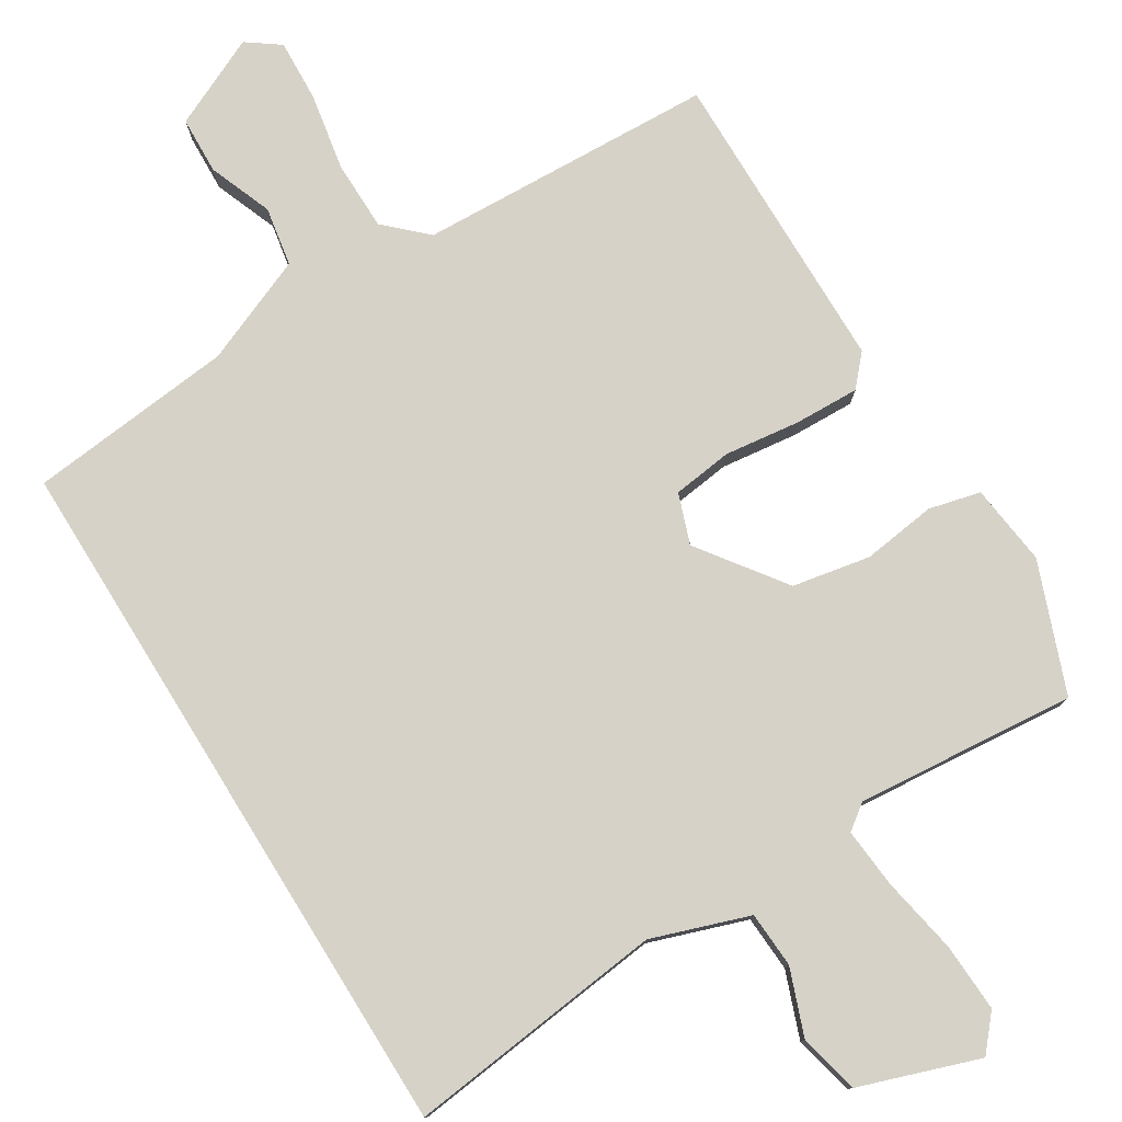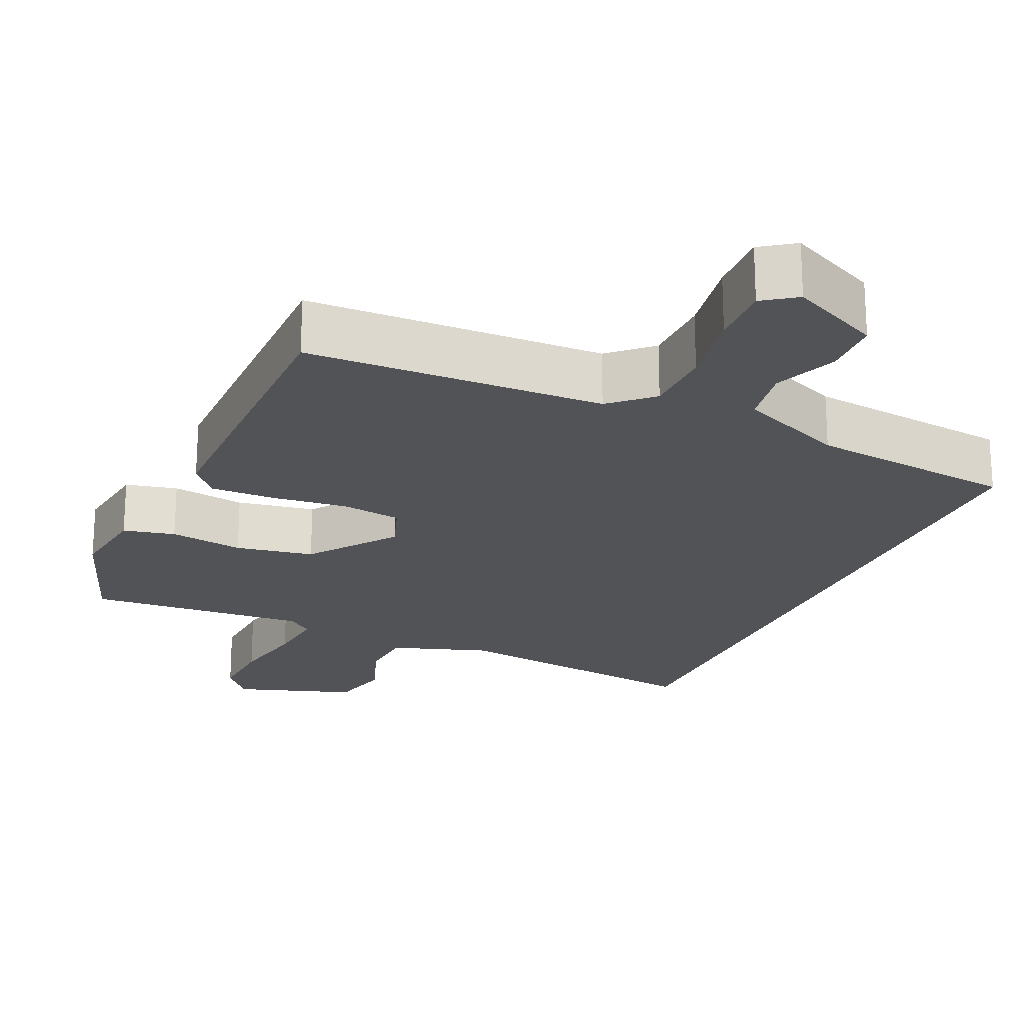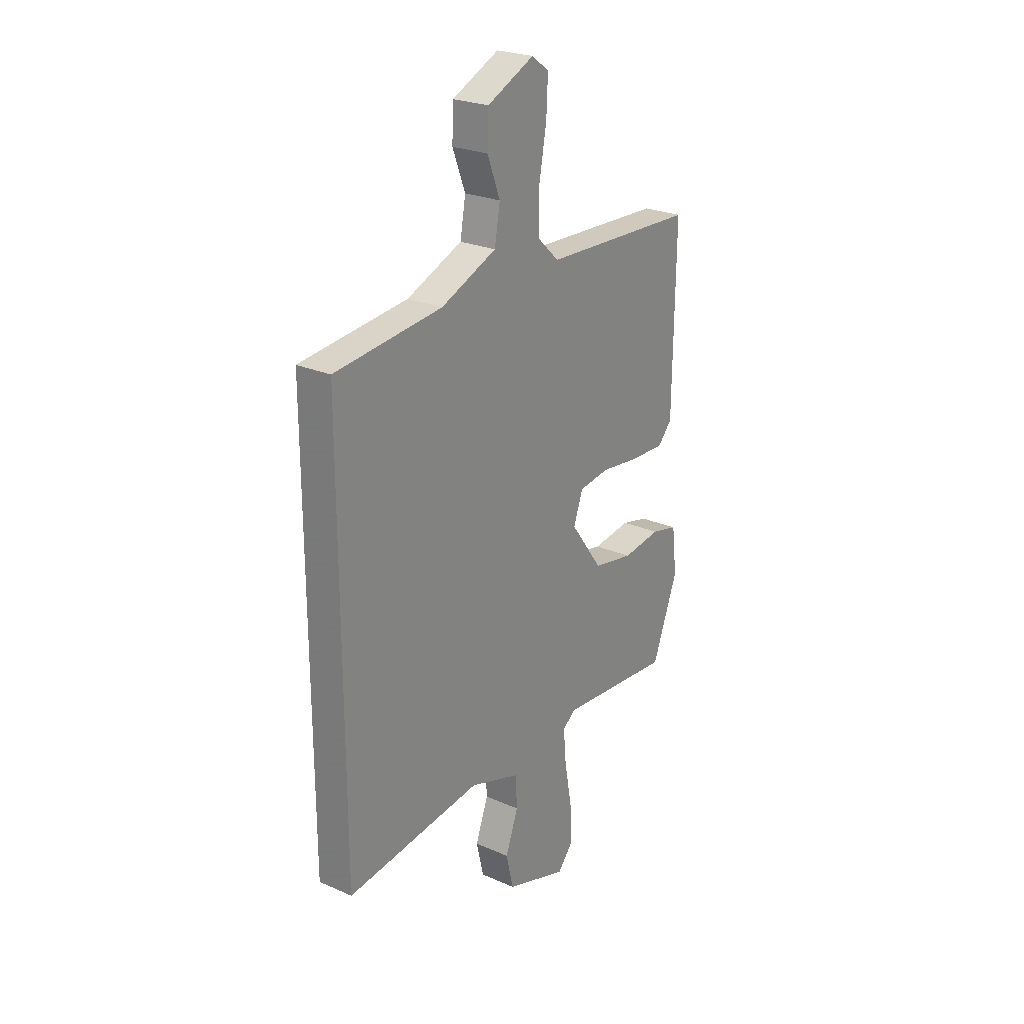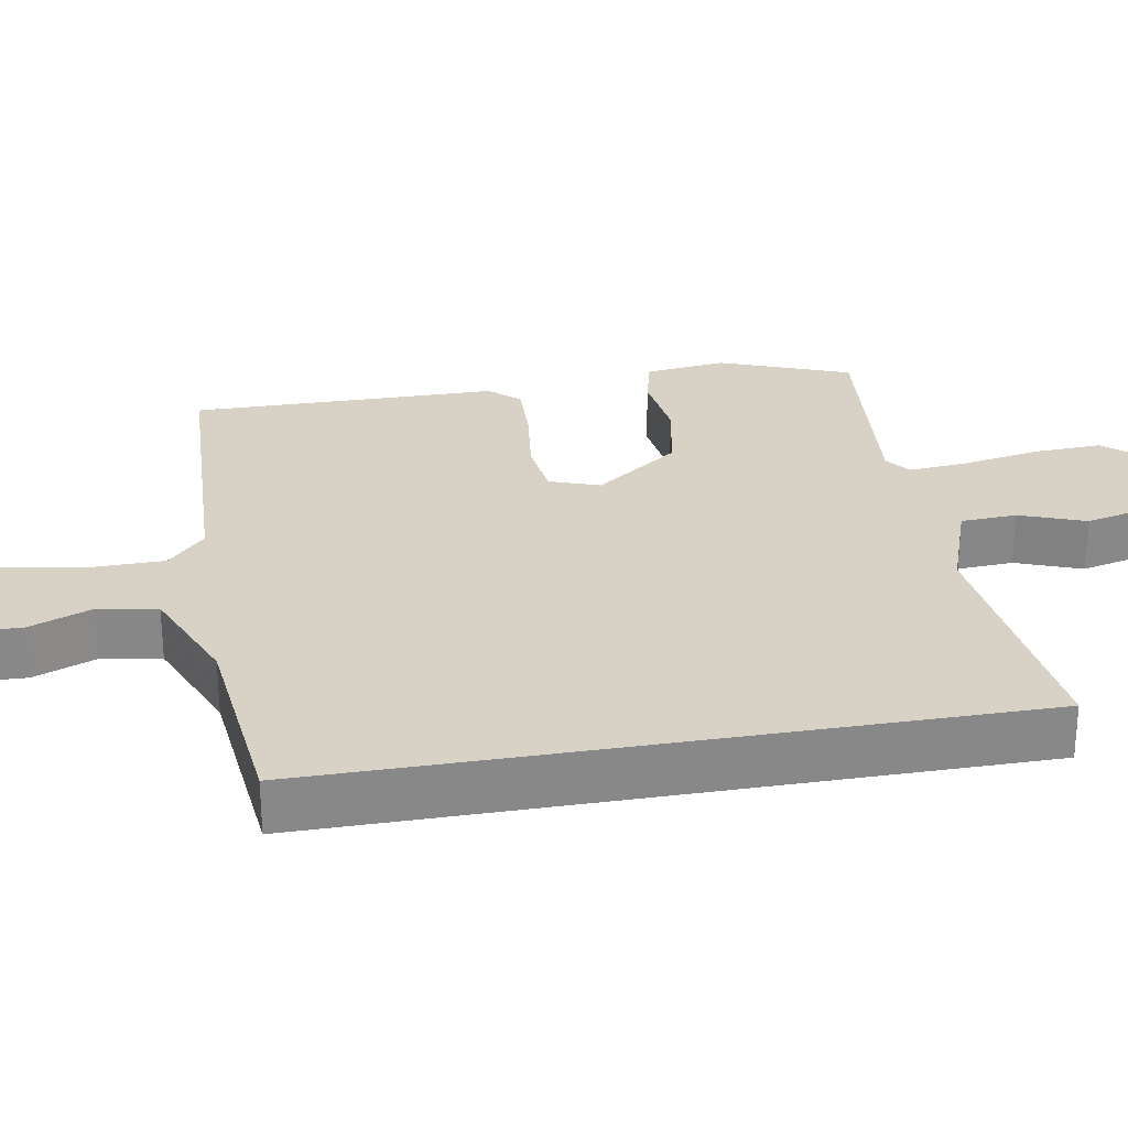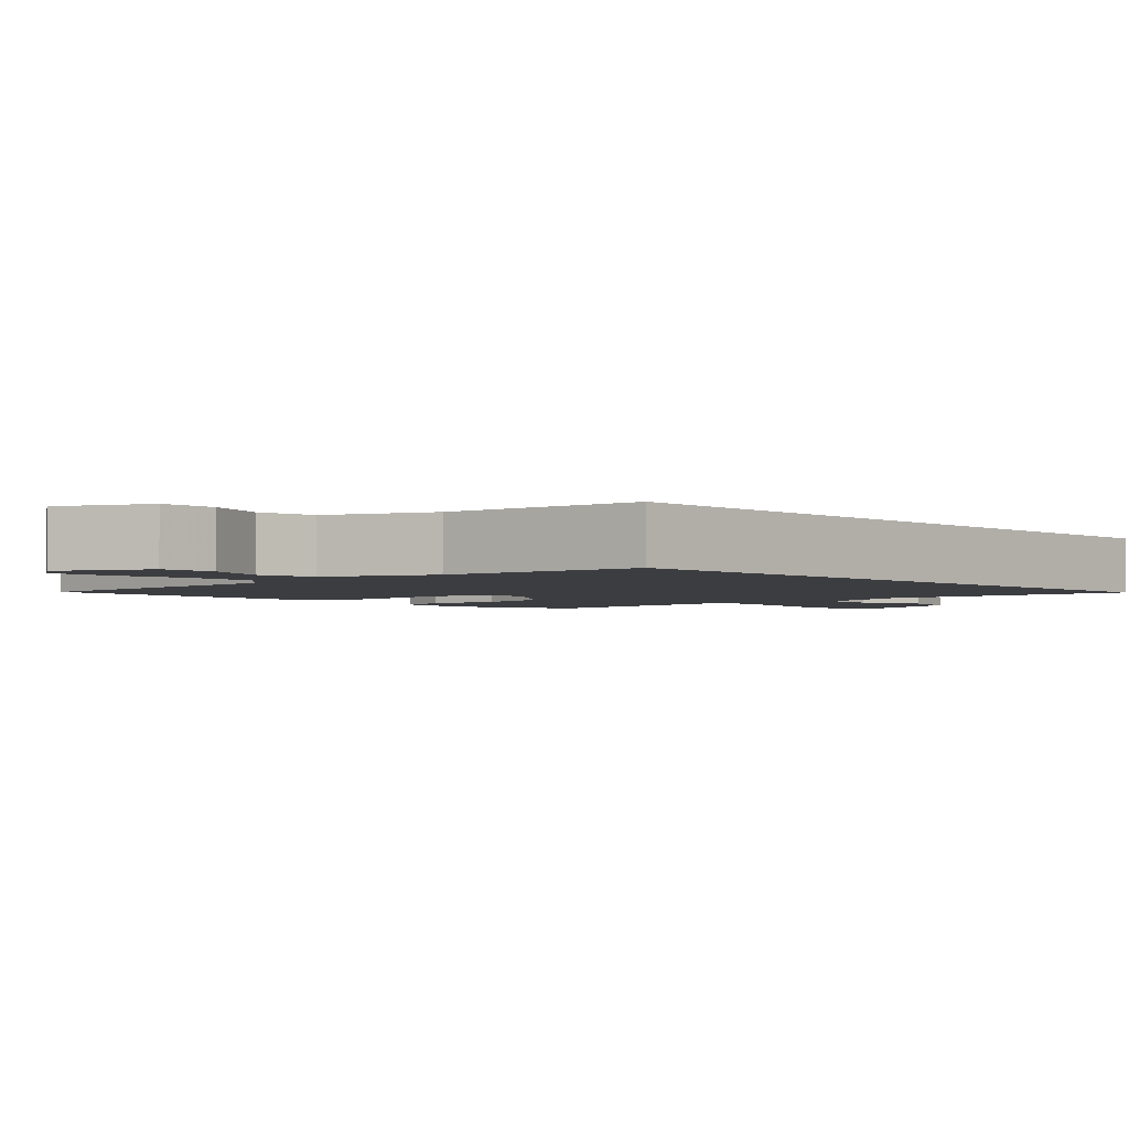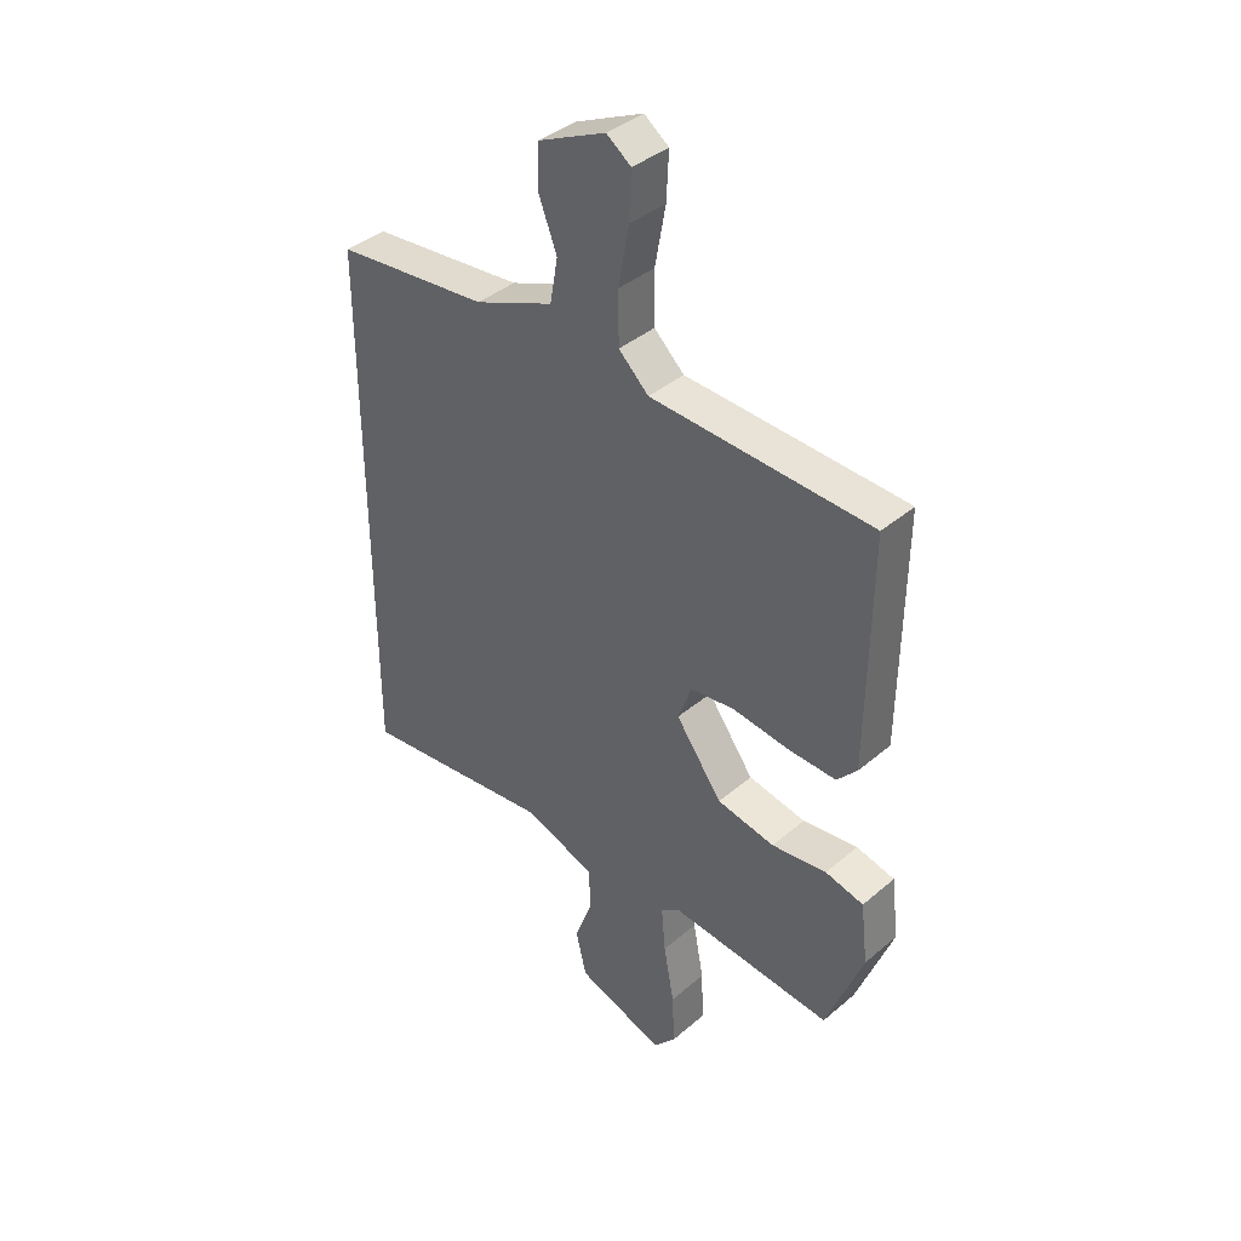
<metadata>
{"format":"obj","ext":"obj","renderer":"f3d","projection":"perspective","resolution":1024,"background":"white","views":[{"elev":78.4,"azim":148.2,"up":"+Y"},{"elev":-22.1,"azim":-24.8,"up":"+Y"},{"elev":24.9,"azim":125.6,"up":"+Z"},{"elev":27.6,"azim":80.0,"up":"+Y"},{"elev":-2.7,"azim":42.7,"up":"+Y"},{"elev":39.2,"azim":-136.6,"up":"+Z"}]}
</metadata>
<code>
v 0.5 0.07 0.431
v 0.5 0.07 -0.513
v 0.151 0.07 -0.473
v 0.021 0.07 -0.518
v 0.017 0.07 -0.593
v 0.05 0.07 -0.681
v 0.031 0.07 -0.762
v -0.128 0.07 -0.817
v -0.168 0.07 -0.771
v -0.164 0.07 -0.679
v -0.145 0.07 -0.576
v -0.138 0.07 -0.495
v -0.172 0.07 -0.47
v -0.466 0.07 -0.497
v -0.532 0.07 -0.324
v -0.519 0.07 -0.215
v -0.45 0.07 -0.198
v -0.351 0.07 -0.211
v -0.247 0.07 -0.191
v -0.164 0.07 -0.077
v -0.188 0.07 -0.01
v -0.268 0.07 0
v -0.37 0.07 -0.013
v -0.456 0.07 -0.016
v -0.492 0.07 0.024
v -0.497 0.07 0.434
v -0.1 0.07 0.452
v -0.046 0.07 0.503
v -0.045 0.07 0.596
v -0.064 0.07 0.7
v -0.068 0.07 0.783
v -0.024 0.07 0.815
v 0.097 0.07 0.759
v 0.1 0.07 0.682
v 0.067 0.07 0.597
v 0.081 0.07 0.518
v 0.224 0.07 0.459
v 0.5 0 0.431
v 0.5 0 -0.513
v 0.151 0 -0.473
v 0.021 0 -0.518
v 0.017 0 -0.593
v 0.05 0 -0.681
v 0.031 0 -0.762
v -0.128 0 -0.817
v -0.168 0 -0.771
v -0.164 0 -0.679
v -0.145 0 -0.576
v -0.138 0 -0.495
v -0.172 0 -0.47
v -0.466 0 -0.497
v -0.532 0 -0.324
v -0.519 0 -0.215
v -0.45 0 -0.198
v -0.351 0 -0.211
v -0.247 0 -0.191
v -0.164 0 -0.077
v -0.188 0 -0.01
v -0.268 0 0
v -0.37 0 -0.013
v -0.456 0 -0.016
v -0.492 0 0.024
v -0.497 0 0.434
v -0.1 0 0.452
v -0.046 0 0.503
v -0.045 0 0.596
v -0.064 0 0.7
v -0.068 0 0.783
v -0.024 0 0.815
v 0.097 0 0.759
v 0.1 0 0.682
v 0.067 0 0.597
v 0.081 0 0.518
v 0.224 0 0.459
f 33 34 35
f 32 33 35
f 31 32 35
f 30 31 35
f 29 30 35
f 28 29 35 36
f 27 28 36 37
f 27 37 1
f 26 27 1
f 25 26 1
f 24 25 1
f 23 24 1
f 22 23 1
f 16 17 18
f 15 16 18
f 14 15 18
f 13 14 18
f 12 13 18 19
f 9 10 11
f 8 9 11
f 7 8 11
f 6 7 11
f 5 6 11
f 4 5 11 12
f 12 19 20
f 4 12 20
f 3 4 20
f 21 22 1
f 3 20 21
f 2 3 21
f 1 2 21
f 72 71 70
f 72 70 69
f 72 69 68
f 72 68 67
f 72 67 66
f 73 72 66 65
f 74 73 65 64
f 38 74 64
f 38 64 63
f 38 63 62
f 38 62 61
f 38 61 60
f 38 60 59
f 55 54 53
f 55 53 52
f 55 52 51
f 55 51 50
f 56 55 50 49
f 48 47 46
f 48 46 45
f 48 45 44
f 48 44 43
f 48 43 42
f 49 48 42 41
f 57 56 49
f 57 49 41
f 57 41 40
f 38 59 58
f 58 57 40
f 58 40 39
f 58 39 38
f 1 38 39 2
f 2 39 40 3
f 3 40 41 4
f 4 41 42 5
f 5 42 43 6
f 6 43 44 7
f 7 44 45 8
f 8 45 46 9
f 9 46 47 10
f 10 47 48 11
f 11 48 49 12
f 12 49 50 13
f 13 50 51 14
f 14 51 52 15
f 15 52 53 16
f 16 53 54 17
f 17 54 55 18
f 18 55 56 19
f 19 56 57 20
f 20 57 58 21
f 21 58 59 22
f 22 59 60 23
f 23 60 61 24
f 24 61 62 25
f 25 62 63 26
f 26 63 64 27
f 27 64 65 28
f 28 65 66 29
f 29 66 67 30
f 30 67 68 31
f 31 68 69 32
f 32 69 70 33
f 33 70 71 34
f 34 71 72 35
f 35 72 73 36
f 36 73 74 37
f 37 74 38 1

</code>
